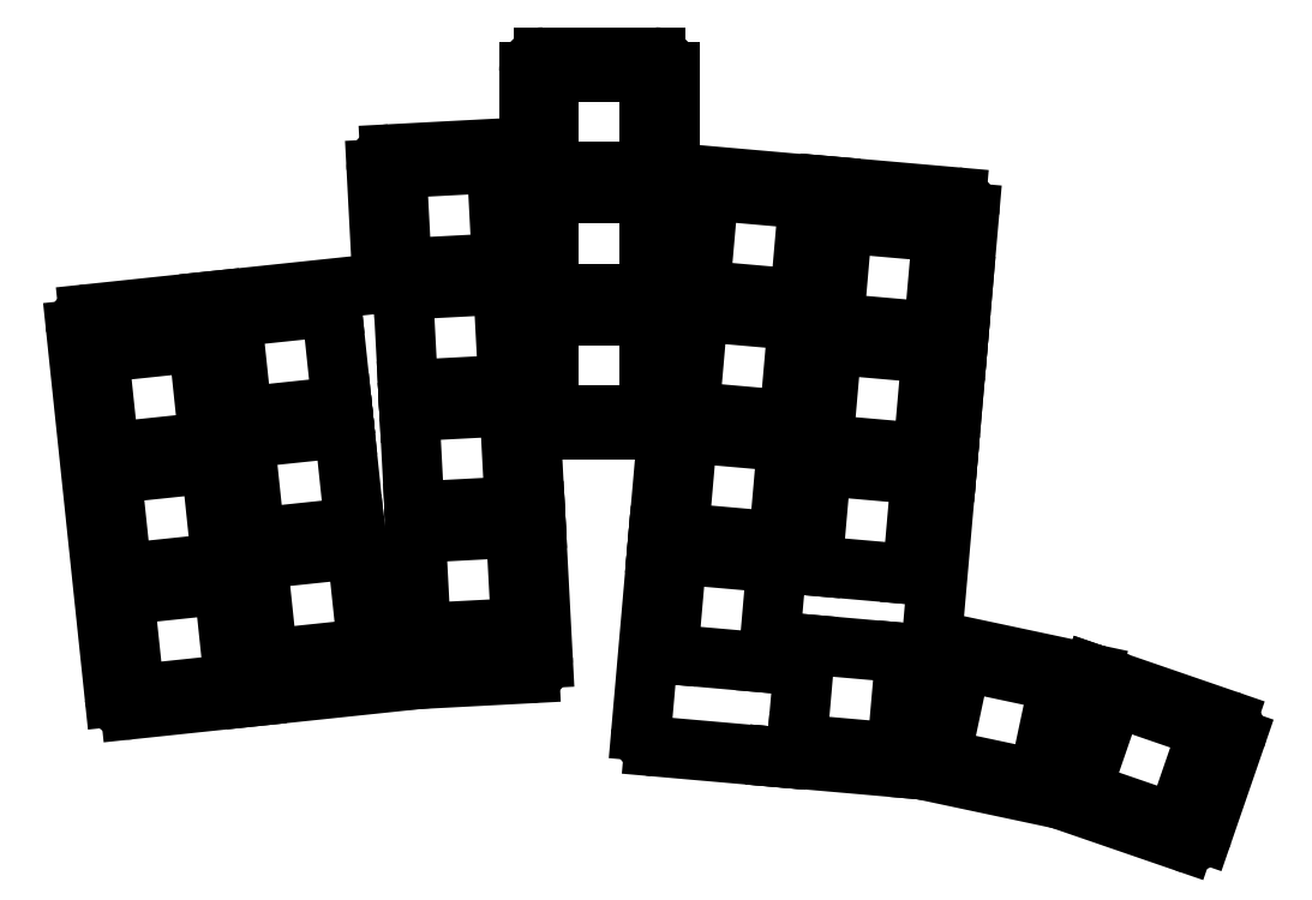
<metadata>
{"format":"dxf","ext":"dxf","renderer":"ezdxf+matplotlib","layout":"modelspace","background":"white","min_lineweight":24,"dpi":150}
</metadata>
<code>
0
SECTION
2
ENTITIES
0
LINE
8
0
10
-6.23
20
-7.693
11
7.693
21
-6.23
0
LINE
8
0
10
7.693
20
-6.23
11
6.23
21
7.693
0
LINE
8
0
10
6.23
20
7.693
11
-7.693
21
6.23
0
LINE
8
0
10
-7.693
20
6.23
11
-6.23
21
-7.693
0
LINE
8
0
10
-8.007
20
9.214
11
5.916
21
10.68
0
LINE
8
0
10
5.916
20
10.68
11
4.453
21
24.6
0
LINE
8
0
10
4.453
20
24.6
11
-9.47
21
23.14
0
LINE
8
0
10
-9.47
20
23.14
11
-8.007
21
9.214
0
LINE
8
0
10
-9.784
20
26.12
11
4.139
21
27.58
0
LINE
8
0
10
4.139
20
27.58
11
2.676
21
41.51
0
LINE
8
0
10
2.676
20
41.51
11
-11.25
21
40.04
0
LINE
8
0
10
-11.25
20
40.04
11
-9.784
21
26.12
0
LINE
8
0
10
12.35
20
-2.724
11
26.28
21
-1.26
0
LINE
8
0
10
26.28
20
-1.26
11
24.81
21
12.66
0
LINE
8
0
10
24.81
20
12.66
11
10.89
21
11.2
0
LINE
8
0
10
10.89
20
11.2
11
12.35
21
-2.724
0
LINE
8
0
10
10.58
20
14.18
11
24.5
21
15.65
0
LINE
8
0
10
24.5
20
15.65
11
23.04
21
29.57
0
LINE
8
0
10
23.04
20
29.57
11
9.112
21
28.11
0
LINE
8
0
10
9.112
20
28.11
11
10.58
21
14.18
0
LINE
8
0
10
8.798
20
31.09
11
22.72
21
32.55
0
LINE
8
0
10
22.72
20
32.55
11
21.26
21
46.48
0
LINE
8
0
10
21.26
20
46.48
11
7.335
21
45.01
0
LINE
8
0
10
7.335
20
45.01
11
8.798
21
31.09
0
LINE
8
0
10
33.74
20
0.8835
11
47.72
21
1.616
0
LINE
8
0
10
47.72
20
1.616
11
46.99
21
15.6
0
LINE
8
0
10
46.99
20
15.6
11
33.01
21
14.86
0
LINE
8
0
10
33.01
20
14.86
11
33.74
21
0.8835
0
LINE
8
0
10
32.85
20
17.86
11
46.83
21
18.59
0
LINE
8
0
10
46.83
20
18.59
11
46.1
21
32.57
0
LINE
8
0
10
46.1
20
32.57
11
32.12
21
31.84
0
LINE
8
0
10
32.12
20
31.84
11
32.85
21
17.86
0
LINE
8
0
10
31.96
20
34.84
11
45.94
21
35.57
0
LINE
8
0
10
45.94
20
35.57
11
45.21
21
49.55
0
LINE
8
0
10
45.21
20
49.55
11
31.23
21
48.82
0
LINE
8
0
10
31.23
20
48.82
11
31.96
21
34.84
0
LINE
8
0
10
31.07
20
51.81
11
45.05
21
52.55
0
LINE
8
0
10
45.05
20
52.55
11
44.32
21
66.53
0
LINE
8
0
10
44.32
20
66.53
11
30.34
21
65.79
0
LINE
8
0
10
30.34
20
65.79
11
31.07
21
51.81
0
LINE
8
0
10
51.63
20
31.29
11
65.63
21
31.29
0
LINE
8
0
10
65.63
20
31.29
11
65.63
21
45.29
0
LINE
8
0
10
65.63
20
45.29
11
51.63
21
45.29
0
LINE
8
0
10
51.63
20
45.29
11
51.63
21
31.29
0
LINE
8
0
10
51.63
20
48.29
11
65.63
21
48.29
0
LINE
8
0
10
65.63
20
48.29
11
65.63
21
62.29
0
LINE
8
0
10
65.63
20
62.29
11
51.63
21
62.29
0
LINE
8
0
10
51.63
20
62.29
11
51.63
21
48.29
0
LINE
8
0
10
51.63
20
65.29
11
65.63
21
65.29
0
LINE
8
0
10
65.63
20
65.29
11
65.63
21
79.29
0
LINE
8
0
10
65.63
20
79.29
11
51.63
21
79.29
0
LINE
8
0
10
51.63
20
79.29
11
51.63
21
65.29
0
LINE
8
0
10
68.24
20
-2.053
11
82.19
21
-3.274
0
LINE
8
0
10
82.19
20
-3.274
11
83.41
21
10.67
0
LINE
8
0
10
83.41
20
10.67
11
69.46
21
11.89
0
LINE
8
0
10
69.46
20
11.89
11
68.24
21
-2.053
0
LINE
8
0
10
69.72
20
14.88
11
83.67
21
13.66
0
LINE
8
0
10
83.67
20
13.66
11
84.89
21
27.61
0
LINE
8
0
10
84.89
20
27.61
11
70.94
21
28.83
0
LINE
8
0
10
70.94
20
28.83
11
69.72
21
14.88
0
LINE
8
0
10
71.21
20
31.82
11
85.15
21
30.6
0
LINE
8
0
10
85.15
20
30.6
11
86.37
21
44.54
0
LINE
8
0
10
86.37
20
44.54
11
72.43
21
45.76
0
LINE
8
0
10
72.43
20
45.76
11
71.21
21
31.82
0
LINE
8
0
10
72.69
20
48.75
11
86.63
21
47.53
0
LINE
8
0
10
86.63
20
47.53
11
87.85
21
61.48
0
LINE
8
0
10
87.85
20
61.48
11
73.91
21
62.7
0
LINE
8
0
10
73.91
20
62.7
11
72.69
21
48.75
0
LINE
8
0
10
88.4
20
10.29
11
102.3
21
9.067
0
LINE
8
0
10
102.3
20
9.067
11
103.6
21
23.01
0
LINE
8
0
10
103.6
20
23.01
11
89.62
21
24.23
0
LINE
8
0
10
89.62
20
24.23
11
88.4
21
10.29
0
LINE
8
0
10
89.88
20
27.22
11
103.8
21
26
0
LINE
8
0
10
103.8
20
26
11
105
21
39.95
0
LINE
8
0
10
105
20
39.95
11
91.1
21
41.17
0
LINE
8
0
10
91.1
20
41.17
11
89.88
21
27.22
0
LINE
8
0
10
91.36
20
44.16
11
105.3
21
42.94
0
LINE
8
0
10
105.3
20
42.94
11
106.5
21
56.88
0
LINE
8
0
10
106.5
20
56.88
11
92.58
21
58.1
0
LINE
8
0
10
92.58
20
58.1
11
91.36
21
44.16
0
LINE
8
0
10
86.22
20
-14.62
11
100.2
21
-15.84
0
LINE
8
0
10
100.2
20
-15.84
11
101.4
21
-1.891
0
LINE
8
0
10
101.4
20
-1.891
11
87.44
21
-0.671
0
LINE
8
0
10
87.44
20
-0.671
11
86.22
21
-14.62
0
LINE
8
0
10
106.2
20
-16.68
11
119.9
21
-19.59
0
LINE
8
0
10
119.9
20
-19.59
11
122.8
21
-5.901
0
LINE
8
0
10
122.8
20
-5.901
11
109.1
21
-2.99
0
LINE
8
0
10
109.1
20
-2.99
11
106.2
21
-16.68
0
LINE
8
0
10
125.9
20
-21.17
11
139.1
21
-25.73
0
LINE
8
0
10
139.1
20
-25.73
11
143.7
21
-12.5
0
LINE
8
0
10
143.7
20
-12.5
11
130.4
21
-7.937
0
LINE
8
0
10
130.4
20
-7.937
11
125.9
21
-21.17
0
LINE
8
0
10
-6.817
20
-9.766
11
10.39
21
-7.958
0
LINE
8
0
10
-14.4
20
43.23
11
-9.015
21
-7.986
0
LINE
8
0
10
-12.62
20
45.43
11
4.587
21
47.24
0
LINE
8
0
10
10.39
20
-7.958
11
33.27
21
-5.552
0
LINE
8
0
10
4.587
20
47.24
11
26.49
21
49.54
0
LINE
8
0
10
49.68
20
17.74
11
49.73
21
16.74
0
LINE
8
0
10
49.73
20
16.74
11
50.75
21
-2.631
0
LINE
8
0
10
33.38
20
-5.544
11
48.85
21
-4.733
0
LINE
8
0
10
49.18
20
27.18
11
49.68
21
17.74
0
LINE
8
0
10
29.43
20
67.75
11
46.93
21
68.67
0
LINE
8
0
10
27.54
20
65.65
11
28.28
21
51.63
0
LINE
8
0
10
51.18
20
29.29
11
65.99
21
29.29
0
LINE
8
0
10
50.83
20
81.29
11
66.43
21
81.29
0
LINE
8
0
10
68.43
20
67.02
11
68.43
21
79.29
0
LINE
8
0
10
48.83
20
70.66
11
48.83
21
79.29
0
LINE
8
0
10
83.55
20
-16.41
11
83.55
21
-16.44
0
LINE
8
0
10
66.31
20
-14.93
11
83.55
21
-16.44
0
LINE
8
0
10
64.49
20
-12.77
11
66.76
21
13.13
0
LINE
8
0
10
66.76
20
13.13
11
66.85
21
14.13
0
LINE
8
0
10
66.85
20
14.13
11
67.98
21
27.11
0
LINE
8
0
10
70.25
20
65.03
11
90.52
21
63.25
0
LINE
8
0
10
107.2
20
24.7
11
107.1
21
23.7
0
LINE
8
0
10
105.2
20
1.687
11
107.1
21
23.7
0
LINE
8
0
10
108.7
20
41.64
11
108.6
21
40.64
0
LINE
8
0
10
108.6
20
40.64
11
107.9
21
32.67
0
LINE
8
0
10
107.9
20
32.67
11
107.2
21
24.7
0
LINE
8
0
10
90.52
20
63.3
11
108.5
21
61.73
0
LINE
8
0
10
110.3
20
59.57
11
109.4
21
49.61
0
LINE
8
0
10
109.4
20
49.61
11
108.7
21
41.64
0
LINE
8
0
10
90.52
20
63.25
11
90.52
21
63.3
0
LINE
8
0
10
103.5
20
-18.14
11
103.5
21
-18.16
0
LINE
8
0
10
83.55
20
-16.41
11
103.5
21
-18.16
0
LINE
8
0
10
106.8
20
-0.4432
11
127.5
21
-4.838
0
LINE
8
0
10
103.5
20
-18.14
11
122.8
21
-22.24
0
LINE
8
0
10
127.5
20
-4.809
11
146.2
21
-11.26
0
LINE
8
0
10
142.9
20
-27.03
11
147.4
21
-13.8
0
LINE
8
0
10
123
20
-22.31
11
140.3
21
-28.27
0
LINE
8
0
10
127.5
20
-4.838
11
127.5
21
-4.809
0
ARC
8
0
10
33.48
20
-7.541
40
2
50
93
51
96
0
ARC
8
0
10
48.75
20
-2.736
40
2
50
273
51
3
0
ARC
8
0
10
51.18
20
27.29
40
2
50
90
51
183
0
ARC
8
0
10
65.99
20
27.29
40
2
50
355
51
90
0
ARC
8
0
10
66.49
20
-12.94
40
2
50
175
51
265
0
ARC
8
0
10
122.4
20
-24.2
40
2
50
71
51
78
0
ARC
8
0
10
141
20
-26.38
40
2
50
251
51
341
0
ARC
8
0
10
145.5
20
-13.15
40
2
50
341
51
71
0
ARC
8
0
10
107.2
20
1.513
40
2
50
175
51
258
0
ARC
8
0
10
108.3
20
59.74
40
2
50
355
51
85
0
ARC
8
0
10
70.43
20
67.02
40
2
50
180
51
265
0
ARC
8
0
10
66.43
20
79.29
40
2
50
0
51
90
0
ARC
8
0
10
50.83
20
79.29
40
2
50
90
51
180
0
ARC
8
0
10
46.83
20
70.66
40
2
50
273
51
0
0
ARC
8
0
10
29.54
20
65.75
40
2
50
93
51
183
0
ARC
8
0
10
26.28
20
51.53
40
2
50
276
51
3
0
ARC
8
0
10
-12.41
20
43.44
40
2
50
96
51
186
0
ARC
8
0
10
-7.026
20
-7.777
40
2
50
186
51
276
0
ENDSEC
0
EOF

</code>
